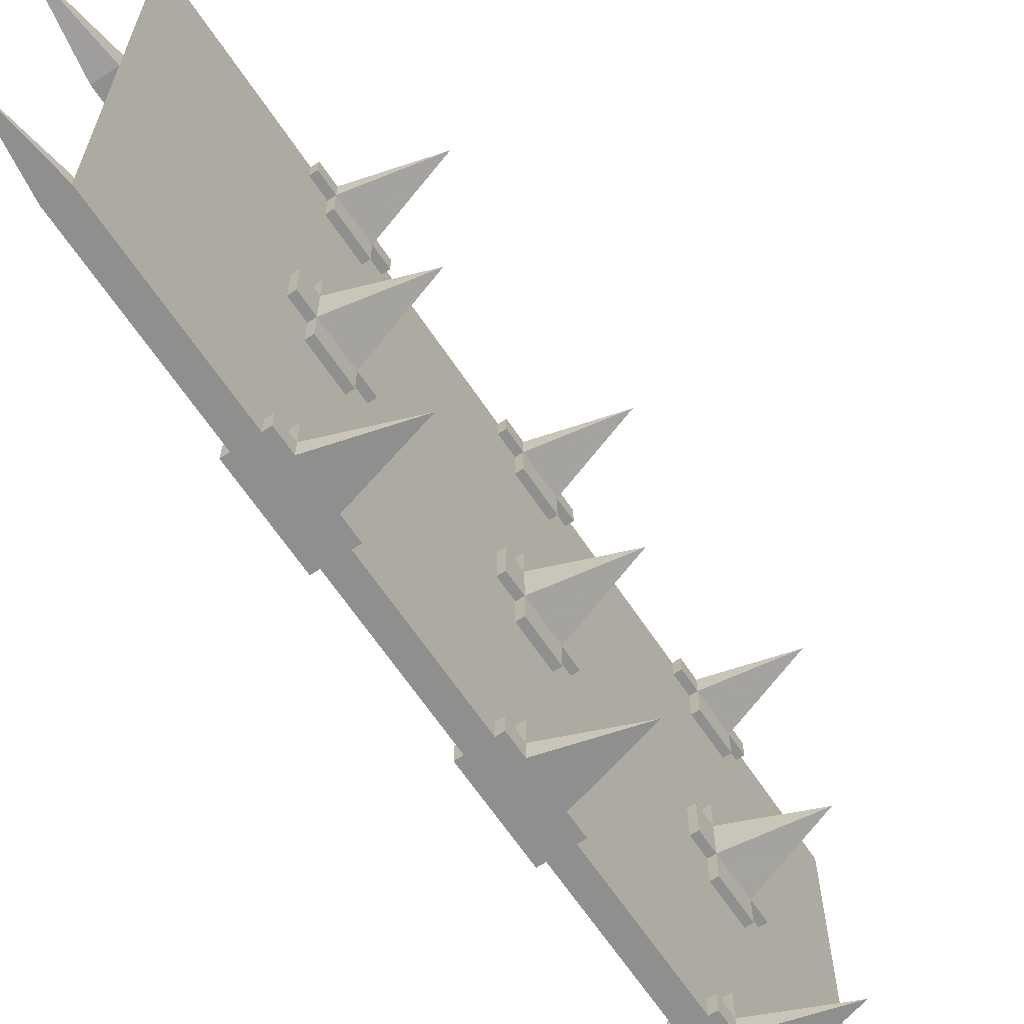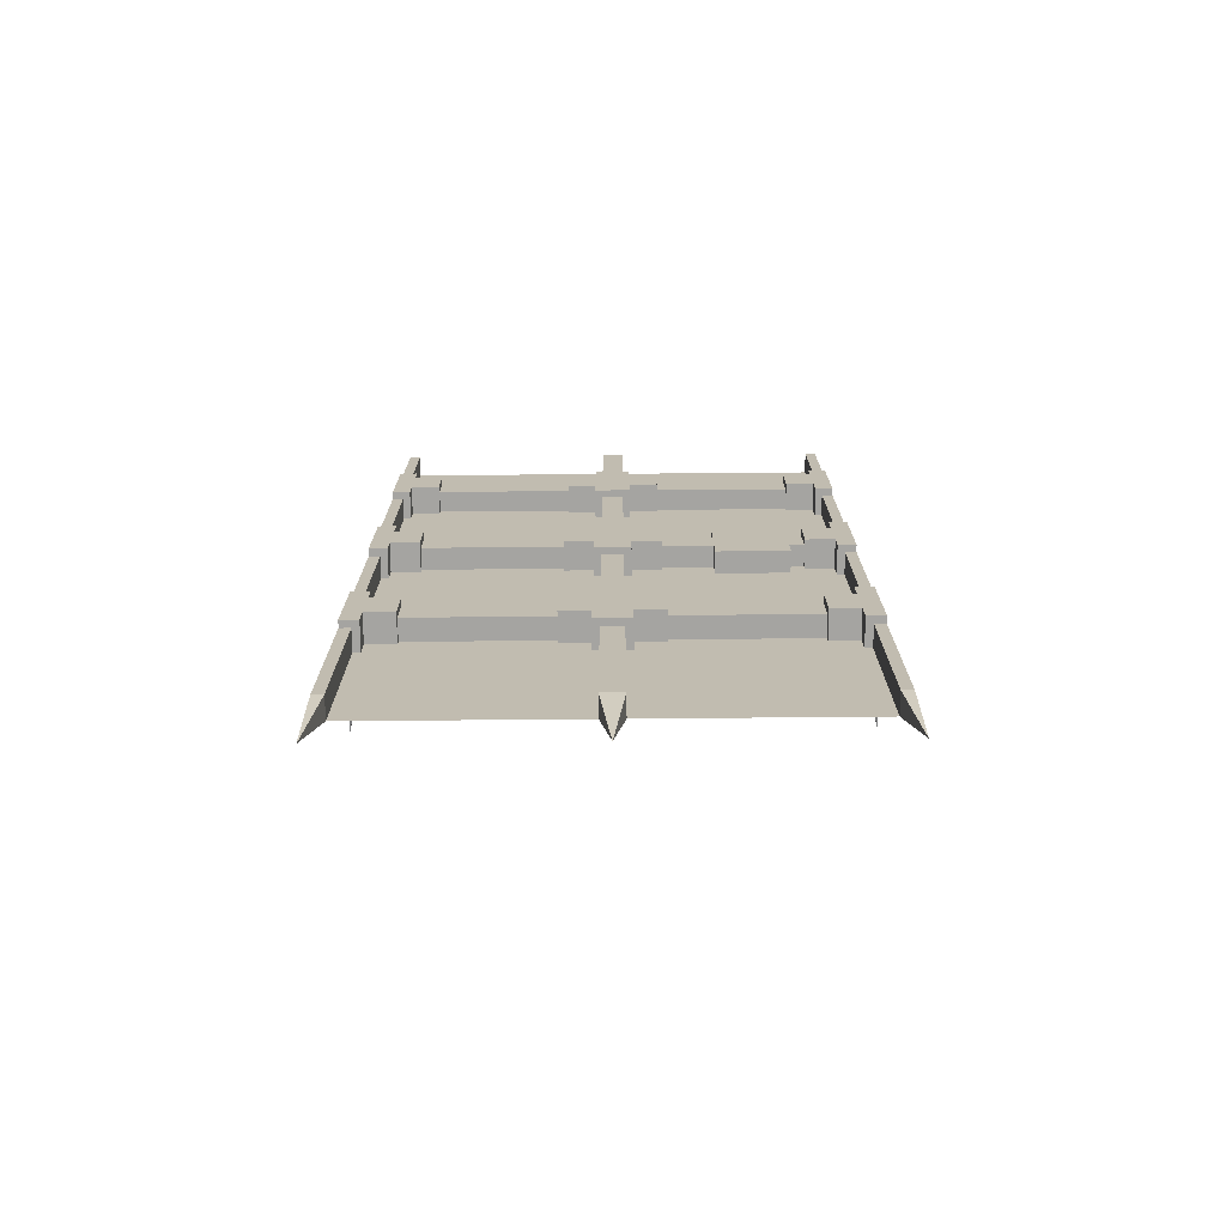
<metadata>
{"format":"obj","ext":"obj","renderer":"f3d","projection":"perspective","resolution":1024,"background":"white","views":[{"elev":-65.3,"azim":33.8,"up":"+Z"},{"elev":-73.3,"azim":-89.5,"up":"+Y"}]}
</metadata>
<code>
v -0.4844 -1.375 0.3984
v -0.4844 -1.312 0.3984
v -0.4844 -1.312 0.1016
v -0.4844 -1.375 0.1016
v -0.4375 -1.375 0.3984
v -0.4219 -1.391 0.3984
v -0.5 -1.391 0.3984
v -0.5 -1.297 0.3984
v -0.4375 -1.312 0.3984
v -0.4219 -1.297 0.3984
v -0.4375 -1.375 0.1016
v -0.4375 -1.312 0.1016
v -0.4219 -1.391 0.1016
v -0.4219 -1.297 0.1016
v -0.5 -1.297 0.1016
v -0.5 -1.391 0.1016
v -0.4844 -0.375 0.3984
v -0.4844 -0.3125 0.3984
v -0.4844 -0.3125 0.1016
v -0.4844 -0.375 0.1016
v -0.4375 -0.375 0.3984
v -0.4219 -0.3906 0.3984
v -0.5 -0.3906 0.3984
v -0.5 -0.2969 0.3984
v -0.4375 -0.3125 0.3984
v -0.4219 -0.2969 0.3984
v -0.4375 -0.375 0.1016
v -0.4375 -0.3125 0.1016
v -0.4219 -0.3906 0.1016
v -0.4219 -0.2969 0.1016
v -0.5 -0.2969 0.1016
v -0.5 -0.3906 0.1016
v -0.4844 -1.375 -0.1016
v -0.4844 -1.312 -0.1016
v -0.4844 -1.312 -0.3984
v -0.4844 -1.375 -0.3984
v -0.4375 -1.375 -0.1016
v -0.4219 -1.391 -0.1016
v -0.5 -1.391 -0.1016
v -0.5 -1.297 -0.1016
v -0.4375 -1.312 -0.1016
v -0.4219 -1.297 -0.1016
v -0.4375 -1.375 -0.3984
v -0.4375 -1.312 -0.3984
v -0.4219 -1.391 -0.3984
v -0.4219 -1.297 -0.3984
v -0.5 -1.297 -0.3984
v -0.5 -1.391 -0.3984
v -0.4844 -0.875 -0.1016
v -0.4844 -0.8125 -0.1016
v -0.4844 -0.8125 -0.3984
v -0.4844 -0.875 -0.3984
v -0.4375 -0.875 -0.1016
v -0.4219 -0.8906 -0.1016
v -0.5 -0.8906 -0.1016
v -0.5 -0.7969 -0.1016
v -0.4375 -0.8125 -0.1016
v -0.4219 -0.7969 -0.1016
v -0.4375 -0.875 -0.3984
v -0.4375 -0.8125 -0.3984
v -0.4219 -0.8906 -0.3984
v -0.4219 -0.7969 -0.3984
v -0.5 -0.7969 -0.3984
v -0.5 -0.8906 -0.3984
v -0.4844 -0.375 -0.1016
v -0.4844 -0.3125 -0.1016
v -0.4844 -0.3125 -0.3984
v -0.4844 -0.375 -0.3984
v -0.4375 -0.375 -0.1016
v -0.4219 -0.3906 -0.1016
v -0.5 -0.3906 -0.1016
v -0.5 -0.2969 -0.1016
v -0.4375 -0.3125 -0.1016
v -0.4219 -0.2969 -0.1016
v -0.4375 -0.375 -0.3984
v -0.4375 -0.3125 -0.3984
v -0.4219 -0.3906 -0.3984
v -0.4219 -0.2969 -0.3984
v -0.5 -0.2969 -0.3984
v -0.5 -0.3906 -0.3984
v -0.4375 -1.438 -0.4766
v -0.4844 -1.438 -0.4766
v -0.4844 -1.812 -0.4766
v -0.4375 -1.812 -0.4766
v -0.4375 -1.438 -0.5
v -0.4219 -1.438 -0.5
v -0.4219 -1.438 -0.4609
v -0.5 -1.438 -0.4609
v -0.4844 -1.438 -0.5
v -0.4844 -1.812 -0.5
v -0.4609 -1.984 -0.5
v -0.4375 -1.812 -0.5
v -0.5 -1.391 -0.5
v -0.4219 -1.391 -0.5
v -0.4219 -1.391 -0.4609
v -0.5 -1.391 -0.4609
v -0.5 -1.438 -0.5
v -0.5 -1.297 -0.4609
v -0.5 -1.297 -0.5
v -0.4219 -1.297 -0.5
v -0.25 -1.344 -0.5
v -0.4219 -1.297 -0.4609
v -0.4844 -0.9375 -0.4766
v -0.4844 -0.9375 -0.5
v -0.4844 -1.25 -0.5
v -0.4844 -1.25 -0.4766
v -0.4375 -0.9375 -0.4766
v -0.4219 -0.9375 -0.4609
v -0.5 -0.9375 -0.4609
v -0.5 -0.9375 -0.5
v -0.5 -0.8906 -0.5
v -0.4375 -0.9375 -0.5
v -0.4375 -1.25 -0.5
v -0.5 -1.25 -0.5
v -0.5 -1.25 -0.4609
v -0.4219 -1.25 -0.4609
v -0.4219 -1.25 -0.5
v -0.4375 -1.25 -0.4766
v -0.4219 -0.9375 -0.5
v -0.4219 -0.8906 -0.5
v -0.4219 -0.8906 -0.4609
v -0.5 -0.8906 -0.4609
v -0.5 -0.7969 -0.4609
v -0.5 -0.7969 -0.5
v -0.4844 -0.4375 -0.4766
v -0.4844 -0.4375 -0.5
v -0.4844 -0.75 -0.5
v -0.4844 -0.75 -0.4766
v -0.4375 -0.4375 -0.4766
v -0.4219 -0.4375 -0.4609
v -0.5 -0.4375 -0.4609
v -0.5 -0.4375 -0.5
v -0.5 -0.3906 -0.5
v -0.4375 -0.4375 -0.5
v -0.4375 -0.75 -0.5
v -0.4219 -0.7969 -0.5
v -0.5 -0.75 -0.5
v -0.5 -0.75 -0.4609
v -0.4219 -0.75 -0.4609
v -0.4219 -0.7969 -0.4609
v -0.4219 -0.75 -0.5
v -0.4375 -0.75 -0.4766
v -0.4219 -0.4375 -0.5
v -0.4219 -0.3906 -0.5
v -0.4219 -0.3906 -0.4609
v -0.5 -0.3906 -0.4609
v -0.5 -0.2969 -0.4609
v -0.5 -0.2969 -0.5
v -0.4844 0 -0.4766
v -0.4844 0 -0.5
v -0.4844 -0.25 -0.5
v -0.4844 -0.25 -0.4766
v -0.4375 0 -0.4766
v -0.4375 -0.25 -0.4766
v -0.4375 0 -0.5
v -0.4375 -0.25 -0.5
v -0.4219 -0.2969 -0.5
v -0.5 -0.25 -0.5
v -0.5 -0.25 -0.4609
v -0.4219 -0.25 -0.4609
v -0.4219 -0.2969 -0.4609
v -0.4219 -0.25 -0.5
v -0.4844 -1.438 0.5
v -0.4844 -1.438 0.4766
v -0.4844 -1.812 0.4766
v -0.4844 -1.812 0.5
v -0.4375 -1.438 0.5
v -0.4219 -1.391 0.5
v -0.5 -1.391 0.5
v -0.5 -1.438 0.5
v -0.5 -1.438 0.4609
v -0.4375 -1.438 0.4766
v -0.4375 -1.812 0.4766
v -0.4609 -1.984 0.5
v -0.4375 -1.812 0.5
v -0.4219 -1.438 0.4609
v -0.4219 -1.438 0.5
v -0.4219 -1.391 0.4609
v -0.25 -1.344 0.5
v -0.4219 -1.297 0.5
v -0.5 -1.297 0.5
v -0.5 -1.391 0.4609
v -0.4844 -0.9375 0.4766
v -0.4375 -0.9375 0.4766
v -0.4375 -1.25 0.4766
v -0.4844 -1.25 0.4766
v -0.4844 -0.9375 0.5
v -0.5 -0.9375 0.5
v -0.5 -0.9375 0.4609
v -0.4219 -0.9375 0.4609
v -0.4375 -0.9375 0.5
v -0.4375 -1.25 0.5
v -0.4844 -1.25 0.5
v -0.4219 -0.8906 0.5
v -0.5 -0.8906 0.5
v -0.5 -0.8906 0.4609
v -0.4219 -0.8906 0.4609
v -0.4219 -0.9375 0.5
v -0.25 -0.8438 0.5
v -0.4219 -0.7969 0.5
v -0.5 -0.7969 0.5
v -0.5 -0.7969 0.4609
v -0.5 -0.7969 0.3984
v -0.5 -0.8906 0.3984
v -0.4219 -0.8906 0.3984
v -0.4219 -0.7969 0.4609
v -0.4219 -0.75 0.4609
v -0.4219 -0.75 0.5
v -0.4375 -0.75 0.5
v -0.4844 -0.75 0.5
v -0.5 -0.75 0.5
v -0.5 -0.75 0.4609
v -0.4844 -0.4375 0.4766
v -0.4375 -0.4375 0.4766
v -0.4375 -0.75 0.4766
v -0.4844 -0.75 0.4766
v -0.4844 -0.4375 0.5
v -0.5 -0.4375 0.5
v -0.5 -0.4375 0.4609
v -0.4219 -0.4375 0.4609
v -0.4375 -0.4375 0.5
v -0.4219 -0.3906 0.5
v -0.5 -0.3906 0.5
v -0.5 -0.3906 0.4609
v -0.4219 -0.3906 0.4609
v -0.4219 -0.4375 0.5
v -0.25 -0.3438 0.5
v -0.4219 -0.2969 0.5
v -0.5 -0.2969 0.5
v -0.5 -0.2969 0.4609
v -0.4219 -0.2969 0.4609
v -0.4219 -0.25 0.4609
v -0.4219 -0.25 0.5
v -0.4375 -0.25 0.5
v -0.4844 -0.25 0.5
v -0.5 -0.25 0.5
v -0.5 -0.25 0.4609
v -0.4844 0 0.4766
v -0.4375 0 0.4766
v -0.4375 -0.25 0.4766
v -0.4844 -0.25 0.4766
v -0.4844 0 0.5
v -0.4375 0 0.5
v -0.4375 -1.438 0.02344
v -0.4844 -1.438 0.02344
v -0.4844 -1.812 0.02344
v -0.4375 -1.812 0.02344
v -0.4375 -1.438 -0.02344
v -0.4219 -1.438 -0.03906
v -0.4219 -1.438 0.03906
v -0.5 -1.438 0.03906
v -0.4844 -1.438 -0.02344
v -0.4844 -1.812 -0.02344
v -0.4609 -1.984 0
v -0.4375 -1.812 -0.02344
v -0.5 -1.438 -0.03906
v -0.5 -1.391 -0.03906
v -0.4219 -1.391 -0.03906
v -0.4219 -1.391 0.03906
v -0.5 -1.391 0.03906
v -0.4844 -0.9375 -0.02344
v -0.4375 -0.9375 -0.02344
v -0.4375 -1.25 -0.02344
v -0.4844 -1.25 -0.02344
v -0.4844 -0.9375 0.02344
v -0.5 -0.9375 0.03906
v -0.5 -0.9375 -0.03906
v -0.4219 -0.9375 -0.03906
v -0.4375 -0.9375 0.02344
v -0.4375 -1.25 0.02344
v -0.4844 -1.25 0.02344
v -0.4219 -0.9375 0.03906
v -0.4219 -0.8906 0.03906
v -0.5 -0.8906 0.03906
v -0.5 -0.8906 -0.03906
v -0.4219 -0.8906 -0.03906
v -0.4844 -0.4375 -0.02344
v -0.4375 -0.4375 -0.02344
v -0.4375 -0.75 -0.02344
v -0.4844 -0.75 -0.02344
v -0.4844 -0.4375 0.02344
v -0.5 -0.4375 0.03906
v -0.5 -0.4375 -0.03906
v -0.4219 -0.4375 -0.03906
v -0.4375 -0.4375 0.02344
v -0.4375 -0.75 0.02344
v -0.4844 -0.75 0.02344
v -0.4219 -0.4375 0.03906
v -0.4219 -0.3906 0.03906
v -0.5 -0.3906 0.03906
v -0.5 -0.3906 -0.03906
v -0.4219 -0.3906 -0.03906
v -0.4844 0 -0.02344
v -0.4375 0 -0.02344
v -0.4375 -0.25 -0.02344
v -0.4844 -0.25 -0.02344
v -0.4844 0 0.02344
v -0.4844 -0.25 0.02344
v -0.4375 0 0.02344
v -0.4375 -0.25 0.02344
v -0.25 -0.8438 0
v -0.4219 -0.7969 0.03906
v -0.4219 -0.7969 0.1016
v -0.4219 -0.8906 0.1016
v -0.5 -0.8906 0.1016
v -0.5 -0.7969 0.03906
v -0.5 -0.7969 -0.03906
v -0.4219 -0.7969 -0.03906
v -0.4219 -0.75 -0.03906
v -0.4219 -0.75 0.03906
v -0.5 -0.75 0.03906
v -0.5 -0.75 -0.03906
v -0.5 -0.7969 0.1016
v -0.4844 -0.875 0.1016
v -0.4844 -0.8125 0.1016
v -0.4375 -0.8125 0.1016
v -0.4375 -0.875 0.1016
v -0.4375 -0.875 0.2109
v -0.4844 -0.875 0.2109
v -0.4844 -0.8125 0.2109
v -0.4844 -0.875 0.3672
v -0.4844 -0.8125 0.3672
v -0.4844 -0.7578 0.3672
v -0.4844 -0.7578 0.2109
v -0.4375 -0.8125 0.2109
v -0.4375 -0.7578 0.2109
v -0.4375 -0.8125 0.3672
v -0.5 -1.297 0.03906
v -0.5 -1.297 -0.03906
v -0.4219 -1.297 -0.03906
v -0.25 -1.344 0
v -0.4219 -1.297 0.03906
v -0.5 -1.25 -0.03906
v -0.4219 -1.25 -0.03906
v -0.5 -1.25 0.03906
v -0.4219 -1.25 0.03906
v -0.25 -0.3438 0
v -0.4219 -0.2969 0.03906
v -0.5 -0.2969 0.03906
v -0.5 -0.2969 -0.03906
v -0.4219 -0.2969 -0.03906
v -0.4219 -0.25 -0.03906
v -0.4219 -0.25 0.03906
v -0.5 -0.25 0.03906
v -0.5 -0.25 -0.03906
v -0.25 -0.8438 -0.5
v -0.25 -0.3438 -0.5
v -0.4219 -0.7969 0.3984
v -0.4375 -0.875 0.3984
v -0.4375 -0.8125 0.3984
v -0.4844 -0.8125 0.3984
v -0.4844 -0.875 0.3984
v -0.4375 -0.875 0.3672
v -0.4375 -0.9219 0.2109
v -0.4844 -0.9219 0.2109
v -0.4844 -0.9219 0.3672
v -0.4375 -0.9219 0.3672
v -0.5 -1.297 0.4609
v -0.4219 -1.297 0.4609
v -0.4219 -1.25 0.4609
v -0.4219 -1.25 0.5
v -0.5 -1.25 0.5
v -0.5 -1.25 0.4609
v -0.4375 -0.7578 0.3672
v -0.4844 -0.8594 0.2812
v -0.4844 -0.8594 0.3047
v -0.4844 -0.7734 0.3203
v -0.4844 -0.7734 0.2656
v -0.4844 -0.875 0.2656
v -0.4844 -0.875 0.3203
v -0.4844 -0.8906 0.2656
v -0.4844 -0.8906 0.3203
v -0.4844 -0.9062 0.2812
v -0.4844 -0.9062 0.3047
v -0.4375 -1.375 -0.3984
v -0.4375 -1.375 -0.3984
v -0.4375 -1.375 -0.3984
v -0.4375 -1.375 -0.3984
f 1 2 3
f 1 3 4
f 1 5 6
f 1 6 7
f 1 7 2
f 2 7 8
f 2 8 9
f 9 8 10
f 9 10 5
f 9 5 11
f 9 11 12
f 12 11 13
f 12 13 14
f 12 14 3
f 3 14 15
f 3 15 4
f 4 15 16
f 4 16 11
f 17 18 19
f 17 19 20
f 17 21 22
f 17 22 23
f 17 23 18
f 18 23 24
f 18 24 25
f 25 24 26
f 25 26 21
f 25 21 27
f 25 27 28
f 28 27 29
f 28 29 30
f 28 30 19
f 19 30 31
f 19 31 20
f 20 31 32
f 20 32 27
f 33 34 35
f 33 35 36
f 33 37 38
f 33 38 39
f 33 39 34
f 34 39 40
f 34 40 41
f 41 40 42
f 41 42 37
f 41 37 43
f 41 43 44
f 44 43 45
f 44 45 46
f 44 46 35
f 35 46 47
f 35 47 36
f 36 47 48
f 36 48 43
f 49 50 51
f 49 51 52
f 49 53 54
f 49 54 55
f 49 55 50
f 50 55 56
f 50 56 57
f 57 56 58
f 57 58 53
f 57 53 59
f 57 59 60
f 60 59 61
f 60 61 62
f 60 62 51
f 51 62 63
f 51 63 52
f 52 63 64
f 52 64 59
f 65 66 67
f 65 67 68
f 65 69 70
f 65 70 71
f 65 71 66
f 66 71 72
f 66 72 73
f 73 72 74
f 73 74 69
f 73 69 75
f 73 75 76
f 76 75 77
f 76 77 78
f 76 78 67
f 67 78 79
f 67 79 68
f 68 79 80
f 68 80 75
f 81 84 85
f 81 85 86
f 81 86 87
f 81 87 82
f 82 87 88
f 82 88 89
f 82 89 90
f 82 90 83
f 83 90 91
f 84 91 92
f 84 92 85
f 86 94 87
f 87 94 95
f 88 96 97
f 88 97 89
f 93 97 96
f 93 96 98
f 93 98 99
f 94 101 95
f 95 101 102
f 95 102 46
f 95 46 45
f 96 48 98
f 98 48 47
f 103 104 105
f 103 105 106
f 103 107 108
f 103 108 109
f 103 109 104
f 104 109 110
f 114 99 115
f 115 99 98
f 116 102 117
f 117 102 100
f 107 118 112
f 107 112 119
f 107 119 108
f 108 119 120
f 108 120 121
f 109 122 110
f 110 122 111
f 111 122 123
f 111 123 124
f 112 118 113
f 125 126 127
f 125 127 128
f 125 129 130
f 125 130 131
f 125 131 126
f 126 131 132
f 137 124 138
f 138 124 123
f 139 140 141
f 141 140 136
f 129 142 134
f 129 134 143
f 129 143 130
f 130 143 144
f 130 144 145
f 131 146 132
f 132 146 133
f 133 146 147
f 133 147 148
f 134 142 135
f 149 150 151
f 149 151 152
f 153 154 155
f 155 154 156
f 158 148 159
f 159 148 147
f 160 161 162
f 162 161 157
f 163 164 165
f 163 165 166
f 163 170 164
f 164 170 171
f 164 171 172
f 165 174 166
f 167 175 172
f 167 172 176
f 167 176 177
f 168 177 178
f 168 178 179
f 169 181 182
f 169 182 171
f 169 171 170
f 172 175 173
f 173 175 174
f 183 186 187
f 183 187 188
f 183 188 189
f 183 189 184
f 184 189 190
f 184 190 191
f 184 191 192
f 184 192 185
f 187 186 193
f 188 195 189
f 189 195 196
f 190 197 198
f 190 198 191
f 194 198 197
f 194 197 199
f 195 201 196
f 196 201 202
f 196 202 203
f 196 203 204
f 197 205 206
f 197 206 199
f 199 206 200
f 200 206 207
f 200 207 208
f 201 211 202
f 202 211 212
f 213 216 217
f 213 217 218
f 213 218 219
f 213 219 214
f 214 219 220
f 214 220 221
f 214 221 209
f 214 209 215
f 217 216 210
f 218 223 219
f 219 223 224
f 220 225 226
f 220 226 221
f 222 226 225
f 222 225 227
f 223 229 224
f 224 229 230
f 224 230 24
f 224 24 23
f 225 22 231
f 225 231 227
f 227 231 228
f 228 231 232
f 228 232 233
f 229 236 230
f 230 236 237
f 238 241 242
f 242 241 235
f 243 234 239
f 239 234 240
f 244 247 248
f 244 248 249
f 244 249 250
f 244 250 245
f 245 250 251
f 245 251 252
f 245 252 253
f 245 253 246
f 246 253 254
f 247 254 255
f 247 255 248
f 248 252 256
f 248 256 249
f 249 258 250
f 250 258 259
f 251 260 256
f 251 256 252
f 261 264 265
f 261 265 266
f 261 266 267
f 261 267 262
f 262 267 268
f 262 268 269
f 262 269 270
f 262 270 263
f 265 264 271
f 265 269 272
f 265 272 266
f 266 274 267
f 267 274 275
f 268 276 272
f 268 272 269
f 277 280 281
f 277 281 282
f 277 282 283
f 277 283 278
f 278 283 284
f 278 284 285
f 278 285 286
f 278 286 279
f 281 280 287
f 281 285 288
f 281 288 282
f 282 290 283
f 283 290 291
f 284 292 288
f 284 288 285
f 293 296 297
f 297 296 298
f 299 300 294
f 294 300 295
f 276 273 272
f 273 276 301
f 273 301 302
f 273 302 303
f 273 303 304
f 274 305 306
f 274 306 275
f 275 306 307
f 275 307 56
f 275 56 55
f 276 54 308
f 276 308 301
f 301 308 302
f 302 308 309
f 302 309 310
f 306 311 307
f 307 311 312
f 305 313 306
f 313 305 314
f 313 314 315
f 313 315 303
f 303 315 316
f 303 316 304
f 304 316 317
f 304 317 305
f 305 317 314
f 314 319 315
f 315 319 320
f 325 318 317
f 325 317 316
f 54 58 308
f 58 54 53
f 260 257 256
f 257 260 328
f 257 328 329
f 257 329 40
f 257 40 39
f 258 38 330
f 258 330 331
f 258 331 259
f 259 331 332
f 259 332 14
f 259 14 13
f 260 16 328
f 328 16 15
f 333 329 335
f 335 329 328
f 336 332 334
f 334 332 330
f 330 332 331
f 38 42 330
f 42 38 37
f 292 289 288
f 289 292 337
f 289 337 338
f 289 338 30
f 289 30 29
f 290 32 339
f 290 339 291
f 291 339 340
f 291 340 72
f 291 72 71
f 292 70 341
f 292 341 337
f 337 341 338
f 338 341 342
f 338 342 343
f 339 344 340
f 340 344 345
f 32 31 339
f 70 74 341
f 74 70 69
f 64 63 123
f 64 123 122
f 64 61 59
f 61 121 62
f 62 121 140
f 140 121 346
f 140 346 136
f 80 79 147
f 80 147 146
f 80 77 75
f 77 145 78
f 78 145 161
f 161 145 347
f 161 347 157
f 205 348 206
f 348 205 349
f 348 349 350
f 348 350 203
f 203 350 351
f 203 351 204
f 204 351 352
f 204 352 205
f 205 352 349
f 349 353 350
f 350 353 327
f 171 176 172
f 178 177 176
f 181 358 182
f 182 358 8
f 182 8 7
f 178 6 359
f 178 359 179
f 179 359 180
f 180 359 360
f 180 360 361
f 181 362 358
f 358 362 363
f 6 10 359
f 10 6 5
f 22 26 231
f 26 22 21
f 43 48 45
f 27 32 29
f 11 16 13
f 346 121 120
f 101 100 102
f 347 145 144
f 352 351 322
f 352 322 321
f 1 4 5
f 4 11 5
f 17 20 21
f 20 27 21
f 33 36 37
f 36 43 37
f 49 52 53
f 52 59 53
f 65 68 69
f 68 75 69
f 81 82 83
f 81 83 84
f 83 91 84
f 85 92 89
f 85 89 93
f 85 93 94
f 85 94 86
f 87 95 88
f 88 95 96
f 89 97 93
f 93 99 94
f 94 99 100
f 94 100 101
f 95 45 96
f 96 45 48
f 103 106 107
f 104 110 111
f 104 111 112
f 104 112 113
f 104 113 105
f 105 113 100
f 105 100 99
f 105 99 114
f 115 98 116
f 116 98 102
f 117 100 113
f 107 106 118
f 108 121 109
f 109 121 122
f 111 124 120
f 111 120 112
f 112 120 119
f 125 128 129
f 126 132 133
f 126 133 134
f 126 134 135
f 126 135 127
f 127 135 136
f 127 136 124
f 127 124 137
f 138 123 139
f 139 123 140
f 141 136 135
f 129 128 142
f 130 145 131
f 131 145 146
f 133 148 144
f 133 144 134
f 134 144 143
f 149 152 153
f 153 152 154
f 155 156 150
f 150 156 151
f 151 156 157
f 151 157 148
f 151 148 158
f 159 147 160
f 160 147 161
f 162 157 156
f 163 166 167
f 163 167 168
f 163 168 169
f 163 169 170
f 164 172 173
f 164 173 165
f 165 173 174
f 166 174 175
f 166 175 167
f 167 177 168
f 168 179 180
f 168 180 169
f 169 180 181
f 183 184 185
f 183 185 186
f 187 193 191
f 187 191 194
f 187 194 195
f 187 195 188
f 189 196 190
f 190 196 197
f 191 198 194
f 194 199 200
f 194 200 195
f 195 200 201
f 196 204 197
f 197 204 205
f 200 208 209
f 200 209 201
f 201 209 210
f 201 210 211
f 202 212 206
f 206 212 207
f 213 214 215
f 213 215 216
f 217 210 221
f 217 221 222
f 217 222 223
f 217 223 218
f 219 224 220
f 220 224 225
f 221 226 222
f 222 227 228
f 222 228 223
f 223 228 229
f 224 23 225
f 225 23 22
f 228 233 234
f 228 234 229
f 229 234 235
f 229 235 236
f 230 237 231
f 231 237 232
f 238 239 240
f 238 240 241
f 242 235 243
f 243 235 234
f 244 245 246
f 244 246 247
f 246 254 247
f 248 255 252
f 249 256 257
f 249 257 258
f 250 259 251
f 251 259 260
f 252 255 253
f 253 255 254
f 261 262 263
f 261 263 264
f 265 271 269
f 266 272 273
f 266 273 274
f 267 275 268
f 268 275 276
f 269 271 270
f 277 278 279
f 277 279 280
f 281 287 285
f 282 288 289
f 282 289 290
f 283 291 284
f 284 291 292
f 285 287 286
f 293 294 295
f 293 295 296
f 297 298 299
f 299 298 300
f 273 304 274
f 274 304 305
f 275 55 276
f 276 55 54
f 302 310 306
f 306 310 311
f 307 312 308
f 308 312 309
f 314 317 318
f 314 318 319
f 320 319 321
f 320 321 322
f 320 322 323
f 320 323 324
f 320 324 325
f 325 324 326
f 325 326 327
f 325 327 318
f 257 39 258
f 258 39 38
f 259 13 260
f 260 13 16
f 333 334 330
f 333 330 329
f 335 328 336
f 336 328 332
f 289 29 290
f 290 29 32
f 291 71 292
f 292 71 70
f 338 343 339
f 339 343 344
f 340 345 341
f 341 345 342
f 64 122 61
f 122 121 61
f 136 346 120
f 136 120 124
f 80 146 77
f 146 145 77
f 157 347 144
f 157 144 148
f 349 352 321
f 349 321 353
f 327 353 318
f 318 353 354
f 318 354 319
f 319 354 355
f 319 355 356
f 319 356 321
f 321 356 357
f 321 357 353
f 353 357 354
f 354 357 356
f 354 356 355
f 182 178 176
f 182 176 171
f 182 7 178
f 178 7 6
f 180 361 192
f 180 192 181
f 181 192 193
f 181 193 362
f 358 363 359
f 359 363 360
f 191 193 192
f 221 210 209
f 90 92 91
f 92 90 89
f 364 326 324
f 364 324 323
f 364 323 322
f 364 322 327
f 364 327 326
f 365 366 367
f 365 367 368
f 366 365 369
f 366 369 370
f 370 369 371
f 370 371 372
f 372 371 373
f 372 373 374
f 92 175 243
f 92 243 155
f 92 155 175
f 175 155 243

</code>
